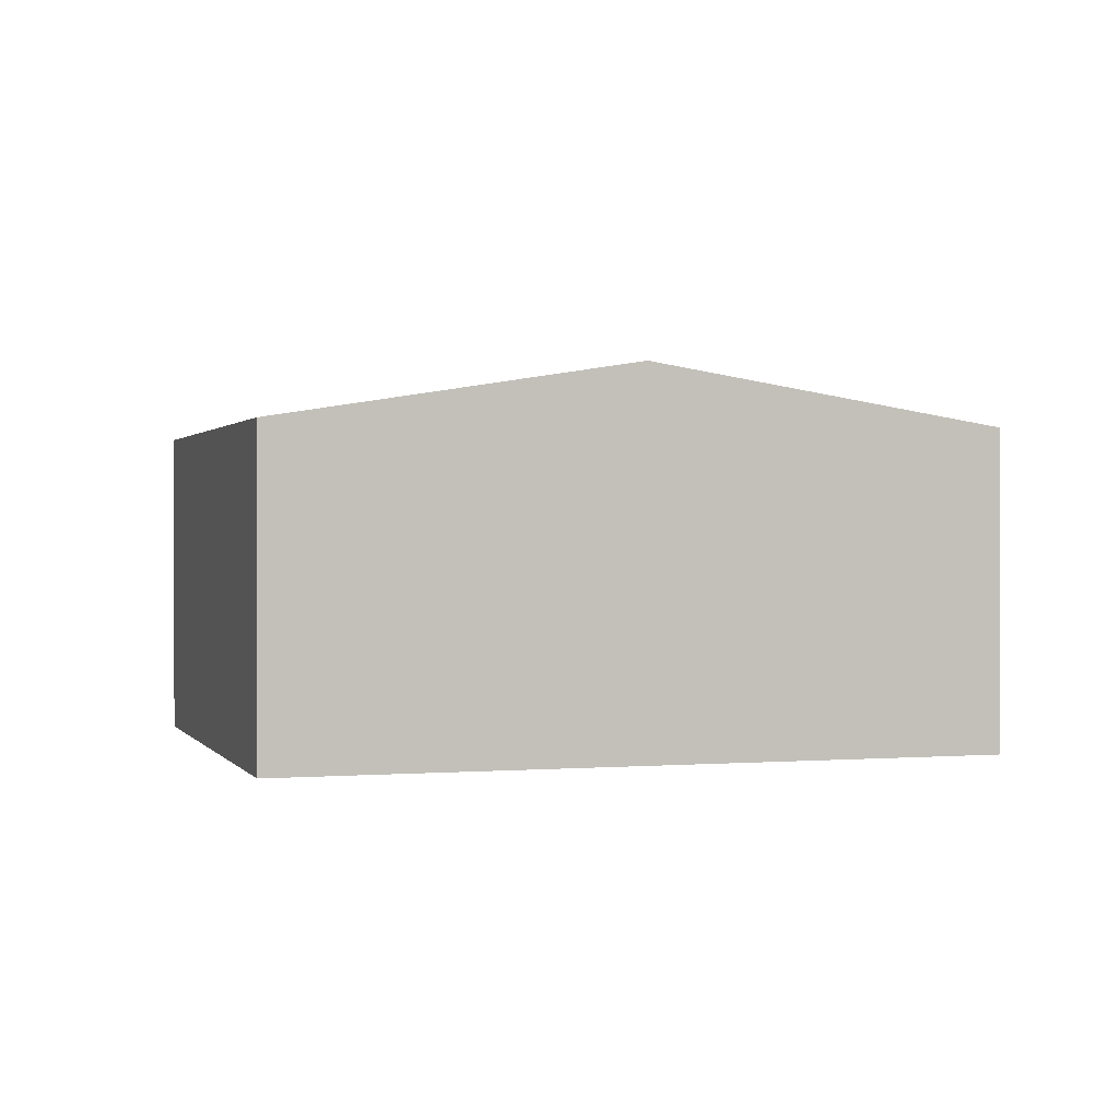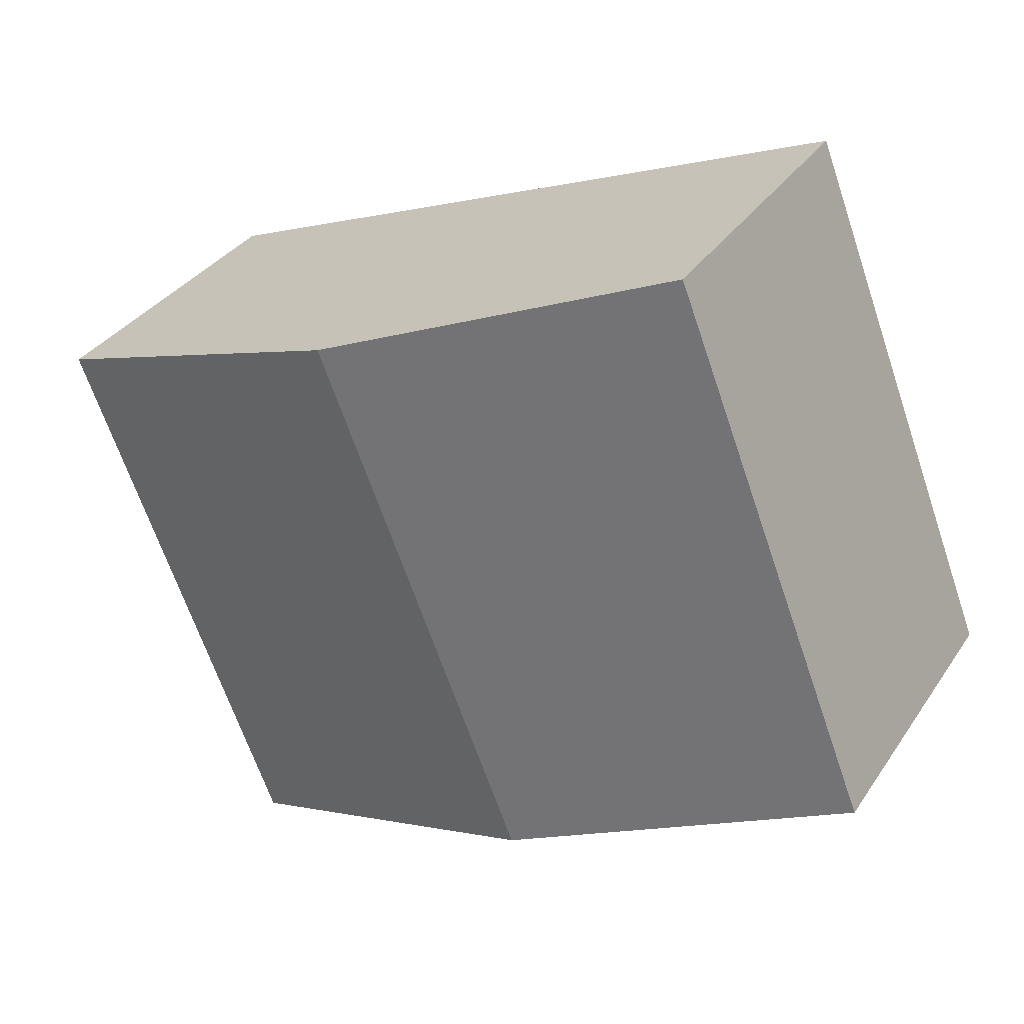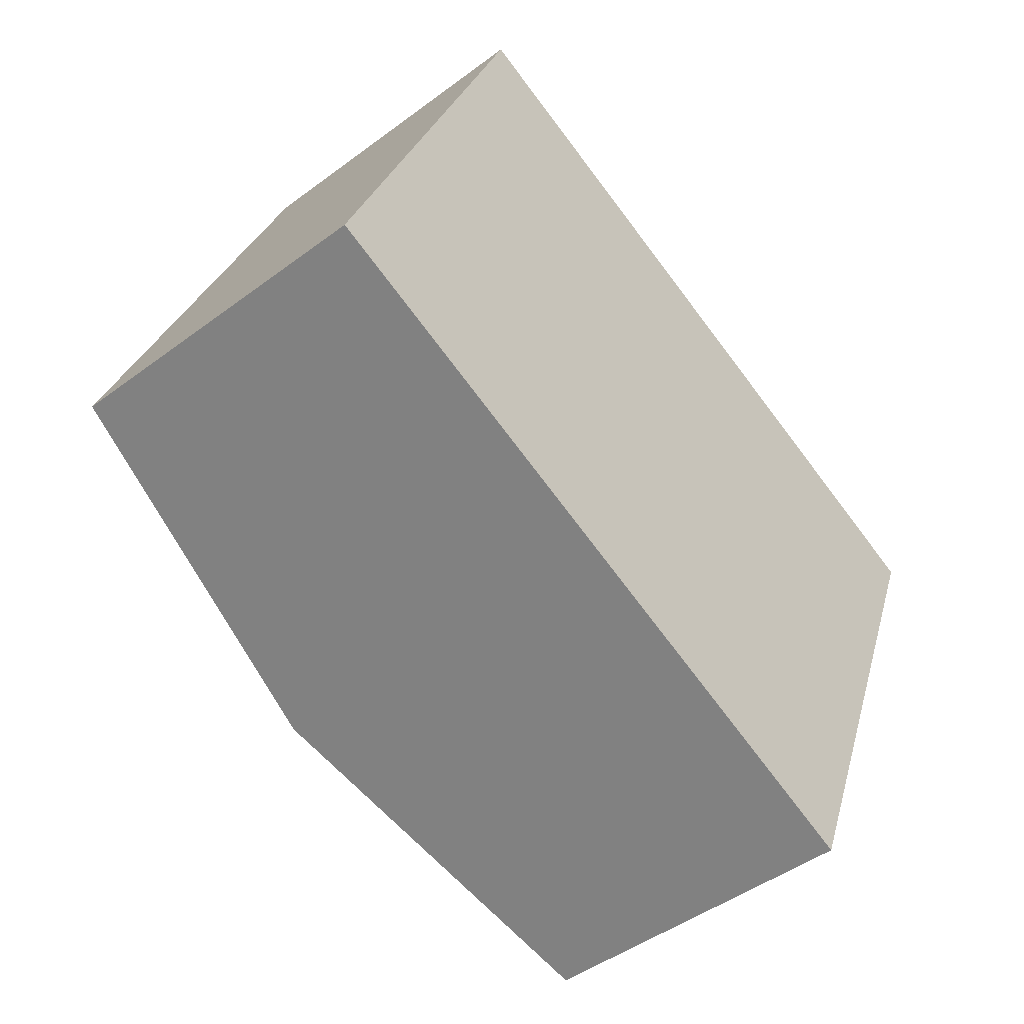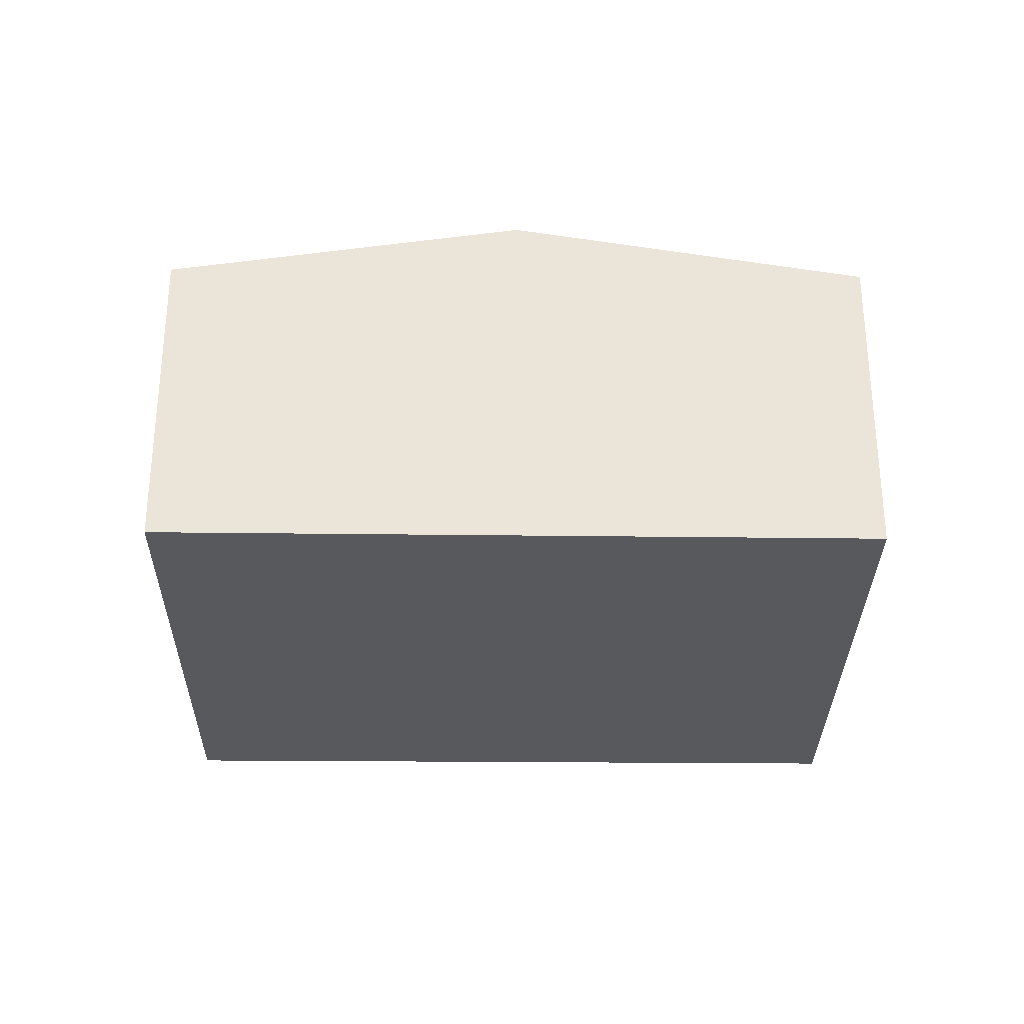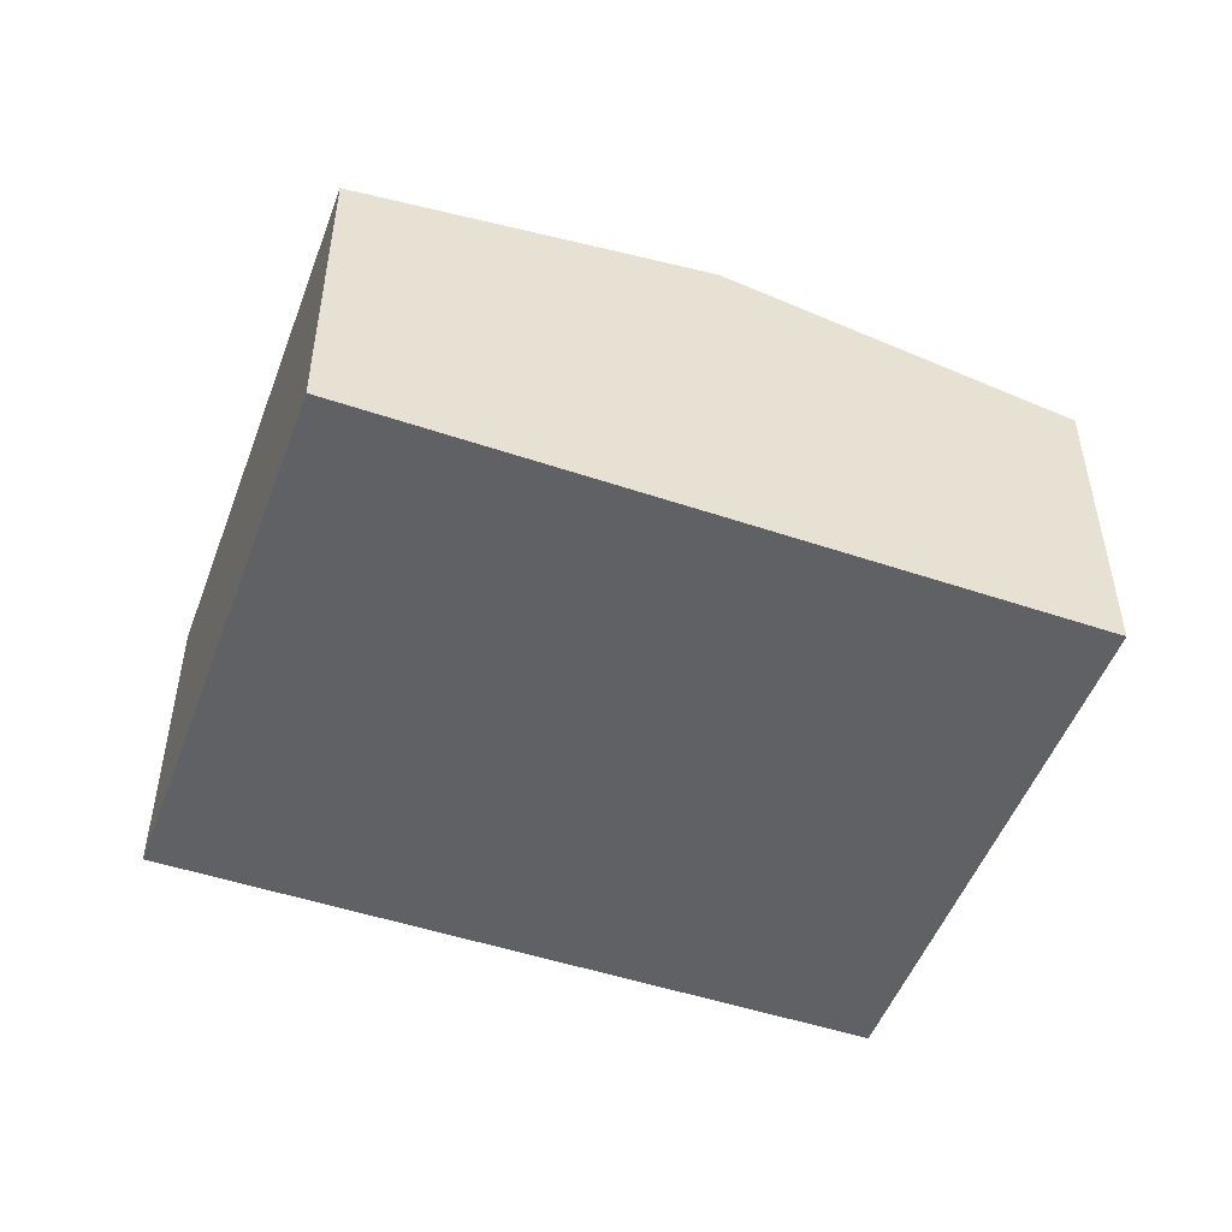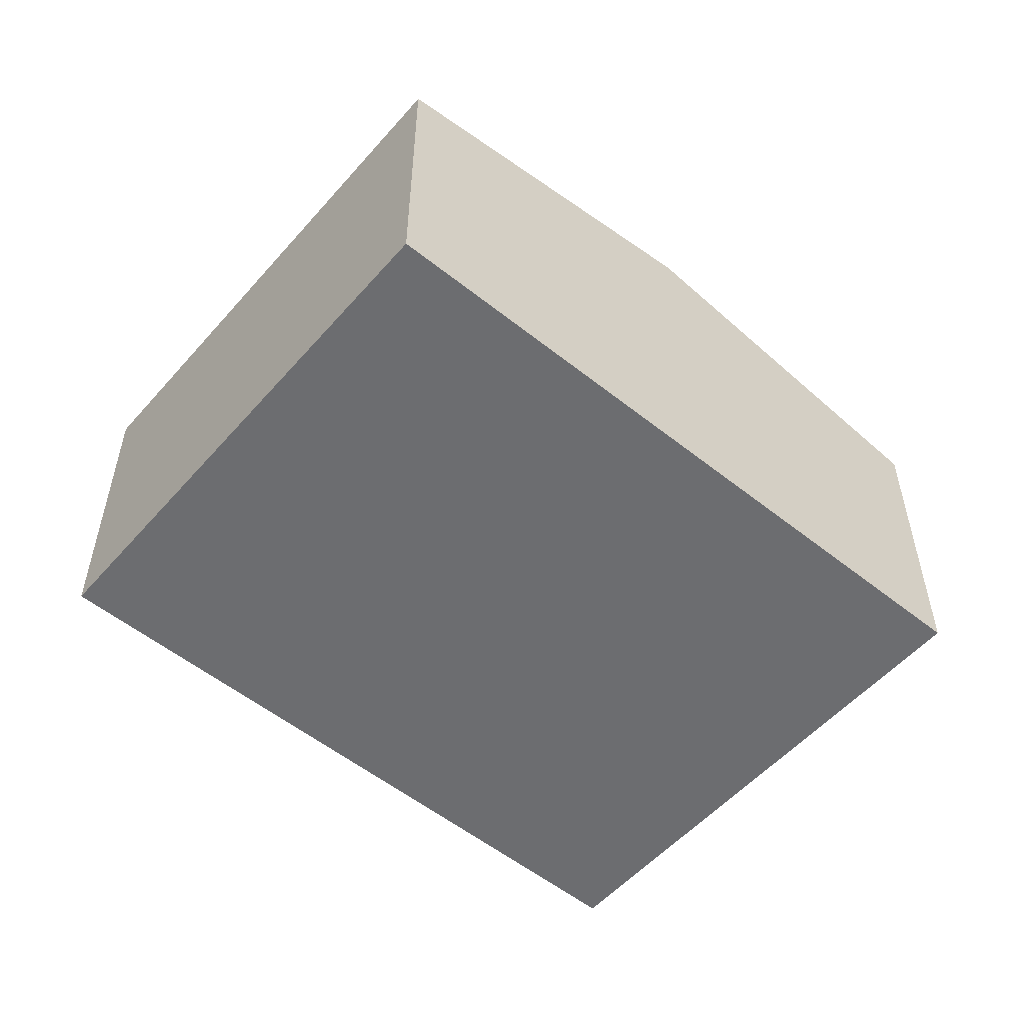
<metadata>
{"format":"obj","ext":"obj","renderer":"f3d","projection":"perspective","resolution":1024,"background":"white","views":[{"elev":0.8,"azim":-175.2,"up":"+Y"},{"elev":33.9,"azim":-151.1,"up":"+Z"},{"elev":-46.2,"azim":-49.5,"up":"+Z"},{"elev":-30.2,"azim":-159.1,"up":"+Y"},{"elev":-50.2,"azim":-178.4,"up":"+Y"},{"elev":-54.0,"azim":-18.7,"up":"+Y"}]}
</metadata>
<code>
v  4.33 2.041 -1.743
v  3.482 2.411 2.434
v  5.653 2.041 1.573
v  2.163 2.411 -0.871
v  0 2.042 1.25e-16
v  1.298 2.039 3.301
v  1.298 -2.021e-16 3.301
v  3.482 -1.49e-16 2.434
v  5.653 -9.632e-17 1.573
v  4.33 1.067e-16 -1.743
v  2.163 5.333e-17 -0.871
v  0 0 0
g defaultobject
f 1 2 3
f 2 1 4
f 5 2 4
f 2 5 6
f 7 2 6
f 2 7 8
f 2 8 3
f 3 8 9
f 9 1 3
f 1 9 10
f 10 4 1
f 4 10 11
f 4 11 5
f 5 11 12
f 12 6 5
f 6 12 7
f 8 10 9
f 10 8 7
f 10 7 12
f 10 12 11

</code>
